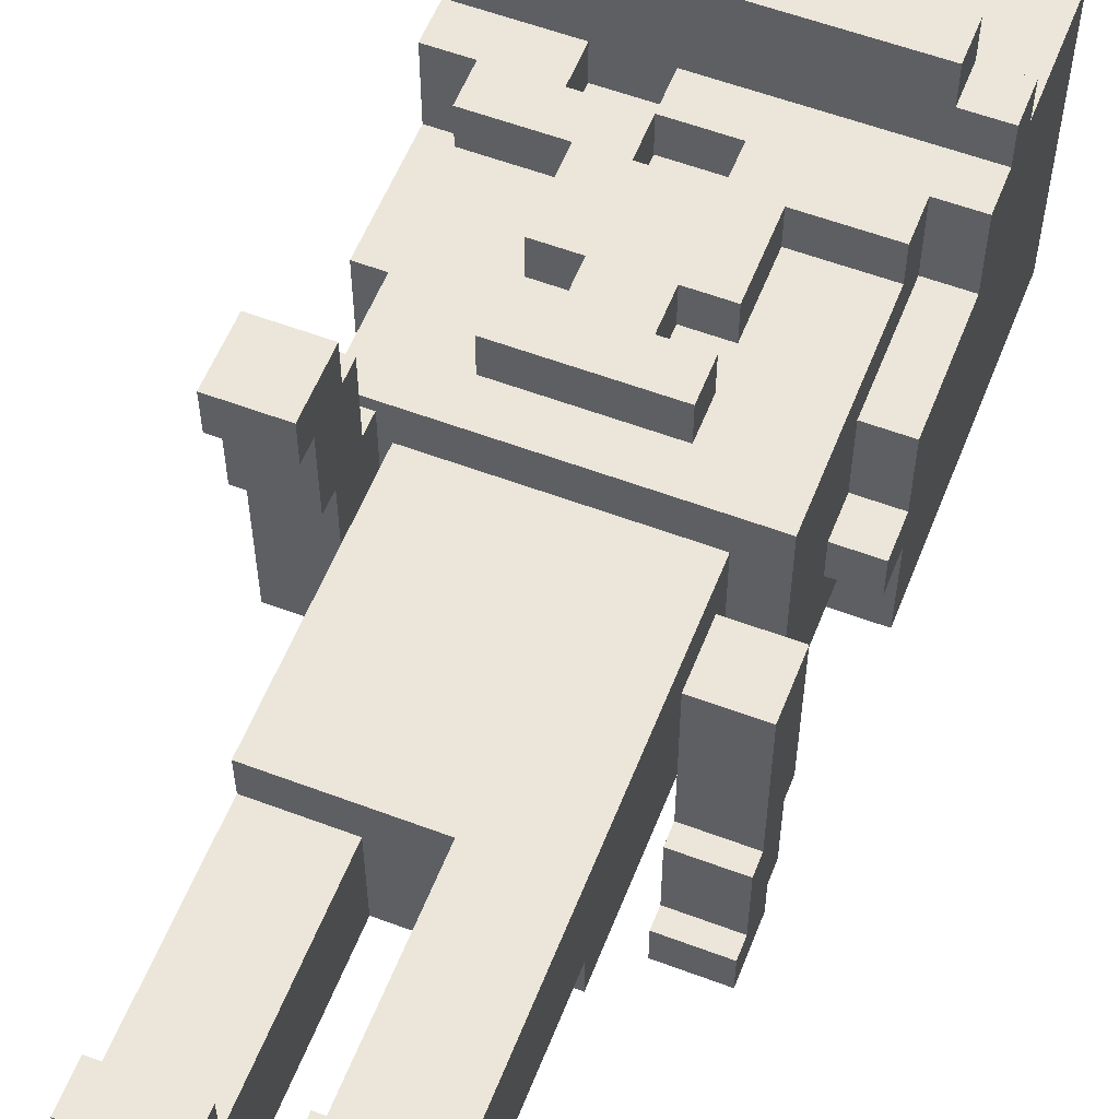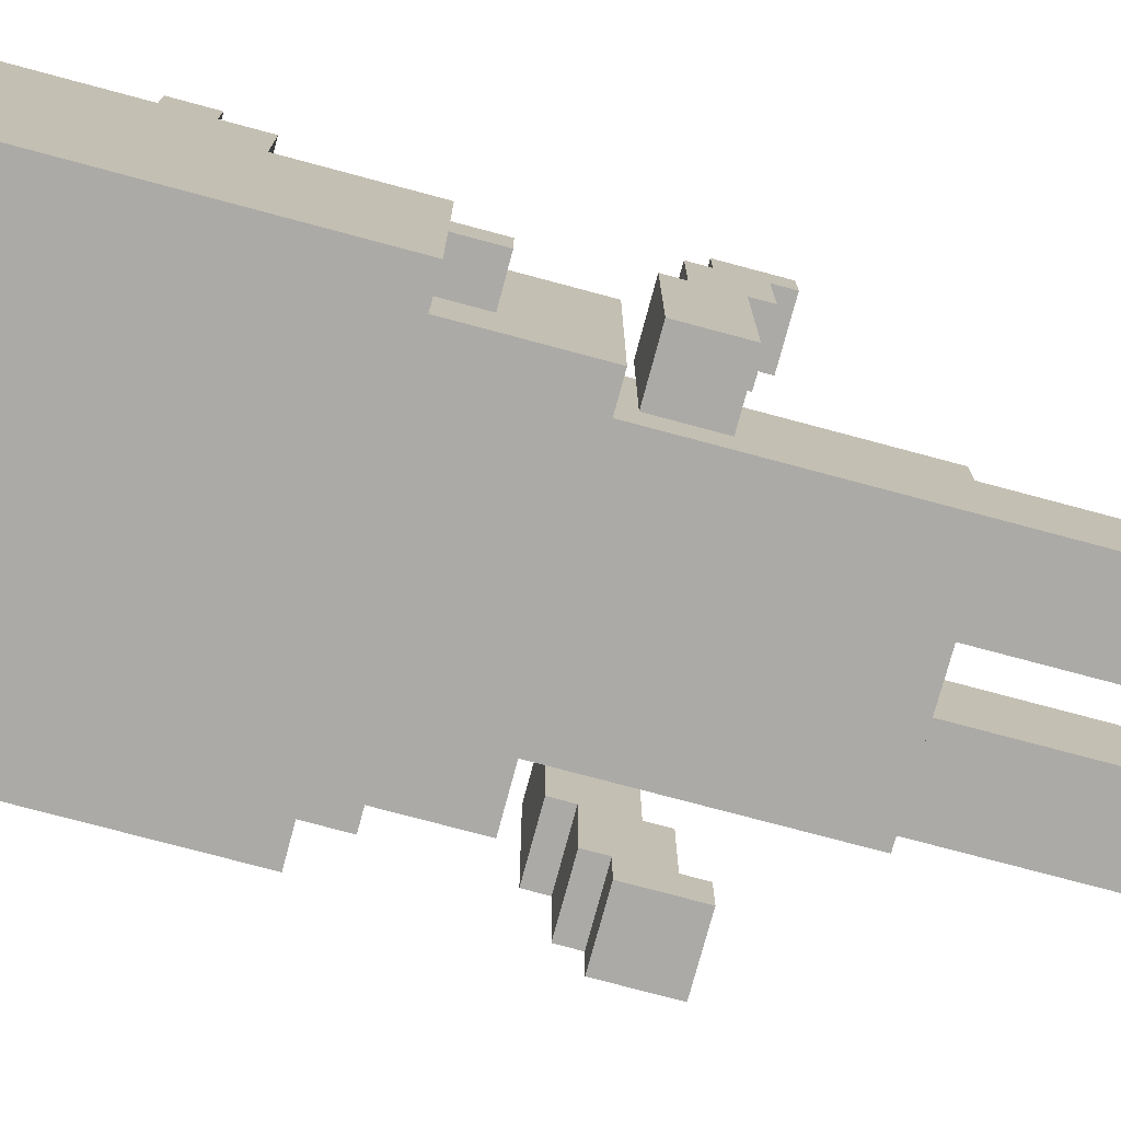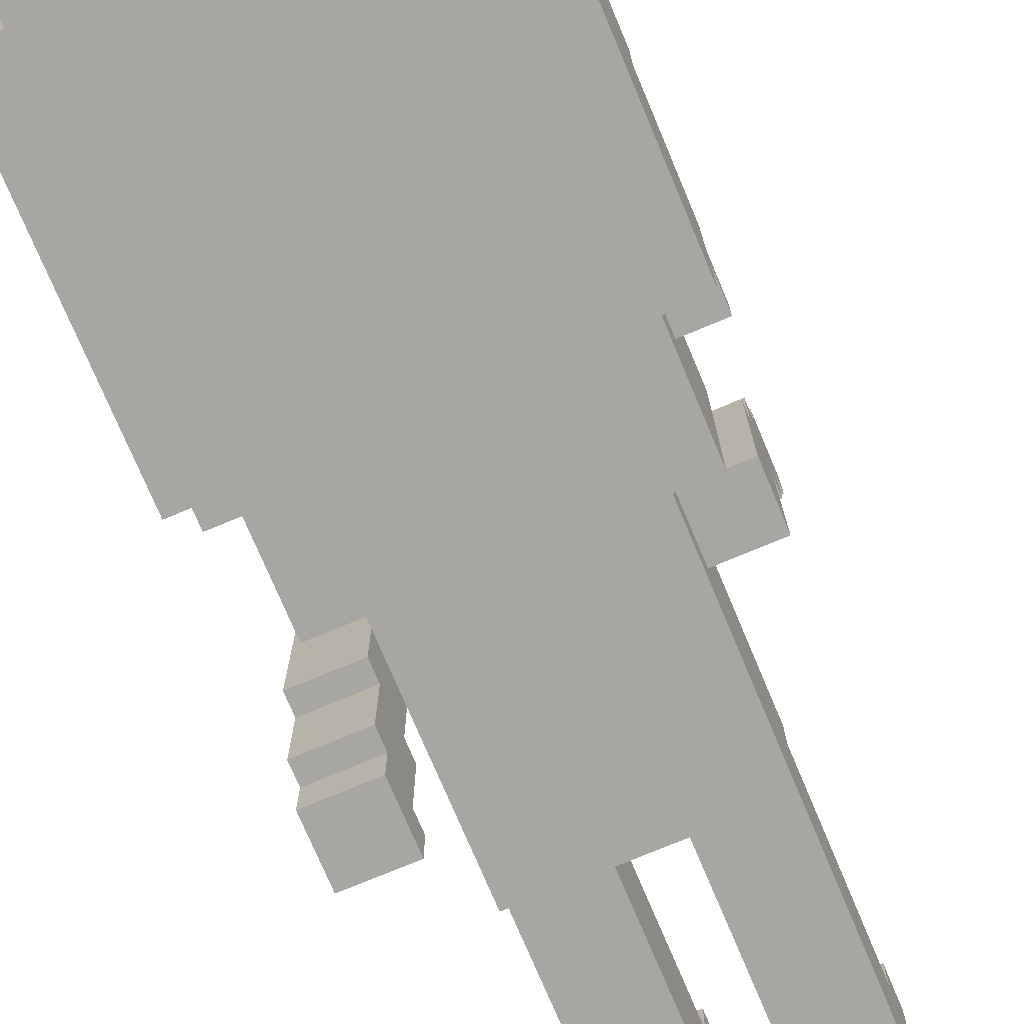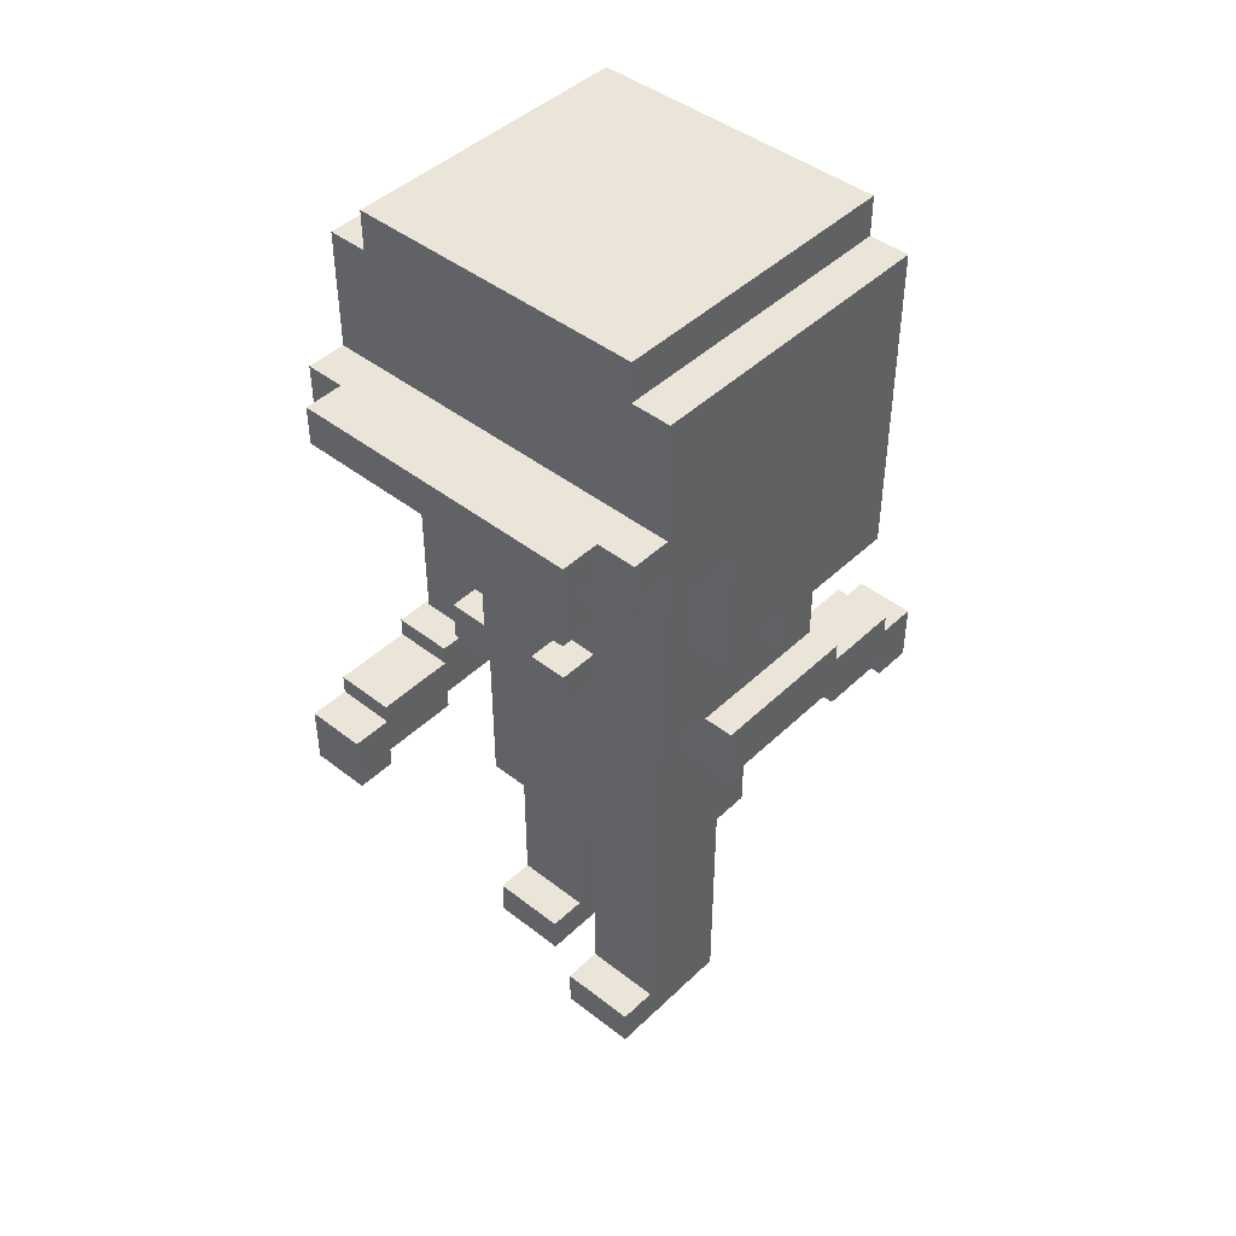
<metadata>
{"format":"obj","ext":"obj","renderer":"f3d","projection":"perspective","resolution":1024,"background":"white","views":[{"elev":57.2,"azim":21.4,"up":"+Z"},{"elev":-75.7,"azim":-105.0,"up":"+Z"},{"elev":-74.3,"azim":-157.2,"up":"+Z"},{"elev":44.5,"azim":42.2,"up":"+Y"}]}
</metadata>
<code>
g mario_walking_1
v -10 28 -5
v -10 28 -7
v -10 30 -1
v -10 30 -3
v -10 30 -5
v -10 30 -7
v -10 30 -12
v -10 32 -3
v -10 32 -7
v -10 36 3
v -10 36 -1
v -10 38 5
v -10 38 3
v -10 38 -12
v -10 40 5
v -10 40 3
v -10 46 3
v -10 46 -12
v -9 18 8
v -9 18 6
v -9 19 6
v -9 19 2
v -9 20 2
v -9 20 -6
v -9 21 8
v -9 21 6
v -9 22 6
v -9 22 2
v -9 23 2
v -9 23 -6
v -8 24 1
v -8 24 -10
v -8 28 -5
v -8 28 -7
v -8 30 -1
v -8 30 -3
v -8 30 -5
v -8 30 -7
v -8 30 -10
v -8 34 3
v -8 34 1
v -8 36 3
v -8 36 1
v -8 36 -1
v -8 38 7
v -8 38 5
v -8 40 7
v -8 40 5
v -8 46 3
v -8 46 -12
v -8 48 3
v -8 48 -12
v -6 0 -1
v -6 0 -8
v -6 2 -1
v -6 2 -3
v -6 4 -3
v -6 4 -8
v -6 12 -1
v -6 12 -3
v -6 20 -1
v -6 20 -6
v -6 23 -1
v -6 23 -6
v -6 24 -1
v -6 24 -8
v -4 26 3
v -4 26 1
v -4 28 3
v -4 28 1
v -4 30 3
v -4 30 1
v -4 34 3
v -4 34 1
v -2 28 3
v -2 28 1
v -2 30 3
v -2 30 1
v -2 36 3
v -2 36 1
v -2 38 3
v -2 38 1
v 1 0 1
v 1 0 -6
v 1 2 1
v 1 2 -1
v 1 4 -1
v 1 4 -6
v 1 12 -1
v 1 12 -6
v 1 34 3
v 1 34 1
v 1 36 3
v 1 36 1
v 5 18 -15
v 5 18 -17
v 5 19 -11
v 5 19 -15
v 5 20 -8
v 5 20 -11
v 5 21 -15
v 5 21 -17
v 5 22 -11
v 5 22 -15
v 5 23 -8
v 5 23 -11
v -6 18 8
v -6 18 6
v -6 19 6
v -6 19 2
v -6 20 2
v -6 20 -1
v -6 21 8
v -6 21 6
v -6 22 6
v -6 22 2
v -6 22 -1
v -6 23 2
v -6 23 -1
v -5 36 3
v -5 36 1
v -5 38 3
v -5 38 1
v -2 0 -1
v -2 0 -8
v -2 2 -1
v -2 2 -3
v -2 4 -3
v -2 4 -8
v -2 12 -3
v -2 12 -8
v -2 34 3
v -2 34 1
v -2 36 3
v -2 36 1
v 1 28 3
v 1 28 1
v 1 30 3
v 1 30 1
v 3 26 3
v 3 26 1
v 3 28 3
v 3 28 1
v 3 30 3
v 3 30 1
v 3 34 3
v 3 34 1
v 5 0 1
v 5 0 -6
v 5 2 1
v 5 2 -1
v 5 4 -1
v 5 4 -6
v 5 12 -6
v 5 12 -8
v 5 20 -1
v 5 20 -3
v 5 20 -8
v 5 22 -1
v 5 22 -3
v 5 23 -3
v 5 23 -8
v 5 24 -1
v 5 24 -8
v 7 24 1
v 7 24 -10
v 7 28 -5
v 7 28 -7
v 7 30 -1
v 7 30 -3
v 7 30 -5
v 7 30 -7
v 7 30 -10
v 7 34 3
v 7 34 1
v 7 36 3
v 7 36 1
v 7 36 -1
v 7 38 7
v 7 38 5
v 7 40 7
v 7 40 5
v 7 46 3
v 7 46 -12
v 7 48 3
v 7 48 -12
v 8 18 -15
v 8 18 -17
v 8 19 -11
v 8 19 -15
v 8 20 -3
v 8 20 -11
v 8 21 -15
v 8 21 -17
v 8 22 -11
v 8 22 -15
v 8 23 -3
v 8 23 -11
v 9 28 -5
v 9 28 -7
v 9 30 -1
v 9 30 -3
v 9 30 -5
v 9 30 -7
v 9 30 -12
v 9 32 -3
v 9 32 -7
v 9 36 3
v 9 36 -1
v 9 38 5
v 9 38 3
v 9 38 -12
v 9 40 5
v 9 40 3
v 9 46 3
v 9 46 -12
v -9 18 8
v -9 21 8
v -6 18 8
v -6 21 8
v -8 38 7
v -8 40 7
v 7 38 7
v 7 40 7
v -9 21 6
v -9 22 6
v -6 21 6
v -6 22 6
v -10 38 5
v -10 40 5
v -8 38 5
v -8 40 5
v 7 38 5
v 7 40 5
v 9 38 5
v 9 40 5
v -10 36 3
v -10 38 3
v -10 40 3
v -10 46 3
v -8 34 3
v -8 36 3
v -8 46 3
v -8 48 3
v -6 40 3
v -6 44 3
v -5 36 3
v -5 38 3
v -4 26 3
v -4 28 3
v -4 30 3
v -4 34 3
v -4 40 3
v -4 42 3
v -4 44 3
v -4 46 3
v -2 28 3
v -2 30 3
v -2 34 3
v -2 36 3
v -2 38 3
v -2 40 3
v -2 42 3
v -2 44 3
v 0 40 3
v 0 42 3
v 1 28 3
v 1 30 3
v 1 34 3
v 1 36 3
v 1 42 3
v 1 44 3
v 3 26 3
v 3 28 3
v 3 30 3
v 3 34 3
v 3 40 3
v 3 42 3
v 3 44 3
v 3 46 3
v 5 40 3
v 5 44 3
v 7 34 3
v 7 36 3
v 7 46 3
v 7 48 3
v 9 36 3
v 9 38 3
v 9 40 3
v 9 46 3
v -9 22 2
v -9 23 2
v -6 22 2
v -6 23 2
v -8 24 1
v -8 34 1
v -5 36 1
v -5 38 1
v -4 26 1
v -4 28 1
v -4 30 1
v -4 34 1
v -2 28 1
v -2 30 1
v -2 34 1
v -2 36 1
v -2 38 1
v 1 0 1
v 1 2 1
v 1 28 1
v 1 30 1
v 1 34 1
v 1 36 1
v 3 26 1
v 3 28 1
v 3 30 1
v 3 34 1
v 5 0 1
v 5 2 1
v 7 24 1
v 7 34 1
v -10 30 -1
v -10 36 -1
v -8 30 -1
v -8 36 -1
v -6 0 -1
v -6 2 -1
v -6 12 -1
v -6 20 -1
v -6 22 -1
v -6 23 -1
v -6 24 -1
v -4 20 -1
v -4 22 -1
v -4 24 -1
v -2 0 -1
v -2 2 -1
v 1 2 -1
v 1 4 -1
v 1 12 -1
v 3 20 -1
v 3 22 -1
v 3 24 -1
v 5 2 -1
v 5 4 -1
v 5 20 -1
v 5 22 -1
v 5 24 -1
v 7 30 -1
v 7 36 -1
v 9 30 -1
v 9 36 -1
v -6 2 -3
v -6 4 -3
v -6 12 -3
v -2 2 -3
v -2 4 -3
v -2 12 -3
v 5 20 -3
v 5 22 -3
v 5 23 -3
v 8 20 -3
v 8 23 -3
v -10 28 -5
v -10 30 -5
v -8 28 -5
v -8 30 -5
v 7 28 -5
v 7 30 -5
v 9 28 -5
v 9 30 -5
v 5 19 -11
v 5 20 -11
v 8 19 -11
v 8 20 -11
v 5 18 -15
v 5 19 -15
v 8 18 -15
v 8 19 -15
v -9 18 6
v -9 19 6
v -6 18 6
v -6 19 6
v -9 19 2
v -9 20 2
v -6 19 2
v -6 20 2
v -9 20 -6
v -9 23 -6
v -6 20 -6
v -6 23 -6
v 1 0 -6
v 1 4 -6
v 1 12 -6
v 5 0 -6
v 5 4 -6
v 5 12 -6
v -10 28 -7
v -10 30 -7
v -8 28 -7
v -8 30 -7
v 7 28 -7
v 7 30 -7
v 9 28 -7
v 9 30 -7
v -6 0 -8
v -6 4 -8
v -6 24 -8
v -4 20 -8
v -4 24 -8
v -2 0 -8
v -2 4 -8
v -2 12 -8
v 3 20 -8
v 3 24 -8
v 5 12 -8
v 5 20 -8
v 5 23 -8
v 5 24 -8
v -8 24 -10
v -8 30 -10
v 7 24 -10
v 7 30 -10
v 5 22 -11
v 5 23 -11
v 8 22 -11
v 8 23 -11
v -10 30 -12
v -10 38 -12
v -10 46 -12
v -8 46 -12
v -8 48 -12
v 7 46 -12
v 7 48 -12
v 9 30 -12
v 9 38 -12
v 9 46 -12
v 5 21 -15
v 5 22 -15
v 8 21 -15
v 8 22 -15
v 5 18 -17
v 5 21 -17
v 8 18 -17
v 8 21 -17
v 1 0 1
v 5 0 1
v -6 0 -1
v -2 0 -1
v 1 0 -6
v 5 0 -6
v -6 0 -8
v -2 0 -8
v -6 12 -1
v 1 12 -1
v -6 12 -3
v -2 12 -3
v 1 12 -6
v 5 12 -6
v -2 12 -8
v 5 12 -8
v -9 18 8
v -6 18 8
v -9 18 6
v -6 18 6
v 5 18 -15
v 8 18 -15
v 5 18 -17
v 8 18 -17
v -9 19 6
v -6 19 6
v -9 19 2
v -6 19 2
v 5 19 -11
v 8 19 -11
v 5 19 -15
v 8 19 -15
v -9 20 2
v -6 20 2
v -6 20 -1
v 5 20 -3
v 8 20 -3
v -9 20 -6
v -6 20 -6
v 5 20 -8
v 5 20 -11
v 8 20 -11
v -8 24 1
v 7 24 1
v -6 24 -1
v -4 24 -1
v 3 24 -1
v 5 24 -1
v -6 24 -8
v -4 24 -8
v 3 24 -8
v 5 24 -8
v -8 24 -10
v 7 24 -10
v -4 26 3
v 3 26 3
v -4 26 1
v 3 26 1
v -10 28 -5
v -8 28 -5
v 7 28 -5
v 9 28 -5
v -10 28 -7
v -8 28 -7
v 7 28 -7
v 9 28 -7
v -4 30 3
v -2 30 3
v 1 30 3
v 3 30 3
v -4 30 1
v -2 30 1
v 1 30 1
v 3 30 1
v -10 30 -1
v -8 30 -1
v 7 30 -1
v 9 30 -1
v -10 30 -3
v -8 30 -3
v 7 30 -3
v 9 30 -3
v -10 30 -5
v -8 30 -5
v 7 30 -5
v 9 30 -5
v -10 30 -7
v -8 30 -7
v 7 30 -7
v 9 30 -7
v -8 30 -10
v 7 30 -10
v -10 30 -12
v 9 30 -12
v -8 34 3
v -4 34 3
v 3 34 3
v 7 34 3
v -8 34 1
v -4 34 1
v 3 34 1
v 7 34 1
v -10 36 3
v -8 36 3
v -2 36 3
v 1 36 3
v 7 36 3
v 9 36 3
v -8 36 1
v -2 36 1
v 1 36 1
v 7 36 1
v -10 36 -1
v -8 36 -1
v 7 36 -1
v 9 36 -1
v -8 38 7
v 7 38 7
v -10 38 5
v -8 38 5
v 7 38 5
v 9 38 5
v -10 38 3
v -5 38 3
v -2 38 3
v 9 38 3
v -5 38 1
v -2 38 1
v 1 2 1
v 5 2 1
v -6 2 -1
v -2 2 -1
v 1 2 -1
v 5 2 -1
v -6 2 -3
v -2 2 -3
v -9 21 8
v -6 21 8
v -9 21 6
v -6 21 6
v 5 21 -15
v 8 21 -15
v 5 21 -17
v 8 21 -17
v -9 22 6
v -6 22 6
v -9 22 2
v -6 22 2
v 5 22 -11
v 8 22 -11
v 5 22 -15
v 8 22 -15
v -9 23 2
v -6 23 2
v -6 23 -1
v 5 23 -3
v 8 23 -3
v -9 23 -6
v -6 23 -6
v 5 23 -8
v 5 23 -11
v 8 23 -11
v -4 28 3
v -2 28 3
v 1 28 3
v 3 28 3
v -4 28 1
v -2 28 1
v 1 28 1
v 3 28 1
v -2 34 3
v 1 34 3
v -2 34 1
v 1 34 1
v -5 36 3
v -2 36 3
v -5 36 1
v -2 36 1
v -8 40 7
v 7 40 7
v -10 40 5
v -8 40 5
v 7 40 5
v 9 40 5
v -10 40 3
v -6 40 3
v -4 40 3
v -2 40 3
v 0 40 3
v 3 40 3
v 5 40 3
v 9 40 3
v -10 46 3
v -8 46 3
v 7 46 3
v 9 46 3
v -10 46 -12
v -8 46 -12
v 7 46 -12
v 9 46 -12
v -8 48 3
v 7 48 3
v -8 48 -12
v 7 48 -12
f 5 2 1
f 6 2 5
f 8 4 3
f 8 5 4
f 8 6 5
f 9 7 6
f 9 6 8
f 11 8 3
f 11 9 8
f 13 11 10
f 14 7 9
f 14 9 11
f 14 11 13
f 15 13 12
f 15 14 13
f 16 14 15
f 17 14 16
f 18 14 17
f 21 20 19
f 23 22 21
f 25 21 19
f 26 24 23
f 26 21 25
f 26 23 21
f 27 24 26
f 28 24 27
f 29 24 28
f 30 24 29
f 33 32 31
f 34 32 33
f 35 33 31
f 36 33 35
f 37 33 36
f 38 32 34
f 39 32 38
f 41 35 31
f 42 41 40
f 43 35 41
f 43 41 42
f 44 35 43
f 47 46 45
f 48 46 47
f 51 50 49
f 52 50 51
f 55 54 53
f 56 54 55
f 57 54 56
f 58 54 57
f 60 58 57
f 61 60 59
f 62 58 60
f 62 60 61
f 64 58 62
f 65 64 63
f 66 58 64
f 66 64 65
f 69 68 67
f 70 68 69
f 73 72 71
f 74 72 73
f 77 76 75
f 78 76 77
f 81 80 79
f 82 80 81
f 85 84 83
f 86 84 85
f 87 84 86
f 88 84 87
f 89 88 87
f 90 88 89
f 93 92 91
f 94 92 93
f 98 96 95
f 100 98 97
f 101 96 98
f 101 100 99
f 101 98 100
f 102 96 101
f 103 101 99
f 104 101 103
f 105 103 99
f 106 103 105
f 107 108 109
f 109 110 111
f 107 109 113
f 111 112 114
f 113 109 114
f 109 111 114
f 114 112 115
f 115 112 116
f 116 112 117
f 116 117 118
f 118 117 119
f 120 121 122
f 122 121 123
f 124 125 126
f 126 125 127
f 127 125 128
f 128 125 129
f 128 129 130
f 130 129 131
f 132 133 134
f 134 133 135
f 136 137 138
f 138 137 139
f 140 141 142
f 142 141 143
f 144 145 146
f 146 145 147
f 148 149 150
f 150 149 151
f 151 149 152
f 152 149 153
f 152 153 154
f 152 154 156
f 154 155 156
f 156 155 157
f 157 155 158
f 156 157 159
f 159 157 160
f 159 160 161
f 159 161 163
f 161 162 163
f 163 162 164
f 165 166 167
f 167 166 168
f 165 167 169
f 169 167 170
f 170 167 171
f 168 166 172
f 172 166 173
f 165 169 175
f 174 175 176
f 175 169 177
f 176 175 177
f 177 169 178
f 179 180 181
f 181 180 182
f 183 184 185
f 185 184 186
f 187 188 190
f 189 190 192
f 190 188 193
f 191 192 193
f 192 190 193
f 193 188 194
f 191 193 195
f 195 193 196
f 191 195 197
f 197 195 198
f 199 200 203
f 203 200 204
f 201 202 206
f 202 203 206
f 203 204 206
f 204 205 207
f 206 204 207
f 201 206 209
f 206 207 209
f 208 209 211
f 207 205 212
f 209 207 212
f 211 209 212
f 210 211 213
f 211 212 213
f 213 212 214
f 214 212 215
f 215 212 216
f 219 218 217
f 220 218 219
f 223 222 221
f 224 222 223
f 227 226 225
f 228 226 227
f 231 230 229
f 232 230 231
f 235 234 233
f 236 234 235
f 242 238 237
f 243 240 239
f 245 243 239
f 245 244 243
f 246 244 245
f 247 242 241
f 247 238 242
f 248 238 247
f 252 247 241
f 253 246 245
f 254 246 253
f 255 244 246
f 255 246 254
f 256 244 255
f 257 250 249
f 258 252 251
f 259 247 252
f 259 252 258
f 260 247 259
f 262 254 253
f 263 255 254
f 263 254 262
f 263 256 255
f 264 256 263
f 265 263 262
f 266 264 263
f 266 263 265
f 267 257 249
f 267 258 257
f 267 259 258
f 268 259 267
f 269 259 268
f 270 261 260
f 271 264 266
f 271 266 265
f 272 256 264
f 272 264 271
f 273 267 249
f 274 267 273
f 275 269 268
f 275 270 269
f 276 270 275
f 277 271 265
f 278 272 271
f 278 271 277
f 279 256 272
f 279 272 278
f 280 244 256
f 280 256 279
f 281 279 278
f 281 278 277
f 282 280 279
f 282 279 281
f 283 270 276
f 284 261 270
f 284 270 283
f 285 244 280
f 285 280 282
f 285 282 281
f 286 244 285
f 287 261 284
f 288 261 287
f 289 285 281
f 290 285 289
f 293 292 291
f 294 292 293
f 299 296 295
f 300 296 299
f 301 296 300
f 302 296 301
f 303 301 300
f 304 301 303
f 306 298 297
f 307 298 306
f 312 306 305
f 313 306 312
f 314 299 295
f 315 311 310
f 316 311 315
f 318 309 308
f 319 309 318
f 320 314 295
f 320 317 316
f 320 316 315
f 320 315 314
f 321 317 320
f 324 323 322
f 325 323 324
f 333 329 328
f 333 330 329
f 334 332 331
f 334 330 333
f 334 331 330
f 335 332 334
f 336 327 326
f 337 327 336
f 340 333 328
f 341 334 333
f 341 340 339
f 341 333 340
f 341 335 334
f 342 335 341
f 343 335 342
f 344 339 338
f 345 341 339
f 345 339 344
f 346 342 341
f 346 341 345
f 347 343 342
f 347 342 346
f 348 343 347
f 351 350 349
f 352 350 351
f 356 354 353
f 357 355 354
f 357 354 356
f 358 355 357
f 362 360 359
f 362 361 360
f 363 361 362
f 366 365 364
f 367 365 366
f 370 369 368
f 371 369 370
f 374 373 372
f 375 373 374
f 378 377 376
f 379 377 378
f 380 381 382
f 382 381 383
f 384 385 386
f 386 385 387
f 388 389 390
f 390 389 391
f 392 393 395
f 393 394 396
f 395 393 396
f 396 394 397
f 398 399 400
f 400 399 401
f 402 403 404
f 404 403 405
f 407 408 409
f 409 408 410
f 406 407 411
f 407 409 412
f 411 407 412
f 412 409 413
f 409 410 414
f 413 409 414
f 414 410 415
f 413 414 416
f 414 415 416
f 416 415 417
f 417 415 418
f 418 415 419
f 420 421 422
f 422 421 423
f 424 425 426
f 426 425 427
f 429 430 431
f 429 431 433
f 431 432 433
f 433 432 434
f 428 429 435
f 429 433 436
f 435 429 436
f 436 433 437
f 438 439 440
f 440 439 441
f 442 443 444
f 444 443 445
f 450 447 446
f 451 447 450
f 452 449 448
f 453 449 452
f 456 455 454
f 457 455 456
f 458 455 457
f 460 458 457
f 460 459 458
f 461 459 460
f 464 463 462
f 465 463 464
f 468 467 466
f 469 467 468
f 472 471 470
f 473 471 472
f 476 475 474
f 477 475 476
f 480 479 478
f 483 480 478
f 484 480 483
f 485 482 481
f 486 482 485
f 487 482 486
f 490 489 488
f 491 489 490
f 492 489 491
f 493 489 492
f 494 490 488
f 497 489 493
f 498 496 495
f 498 497 496
f 498 494 488
f 498 495 494
f 499 489 497
f 499 497 498
f 502 501 500
f 503 501 502
f 508 505 504
f 509 505 508
f 510 507 506
f 511 507 510
f 516 513 512
f 517 513 516
f 518 515 514
f 519 515 518
f 524 521 520
f 525 521 524
f 526 523 522
f 527 523 526
f 528 525 524
f 529 525 528
f 530 527 526
f 531 527 530
f 536 533 532
f 537 535 534
f 538 536 532
f 538 537 536
f 539 535 537
f 539 537 538
f 544 541 540
f 545 541 544
f 546 543 542
f 547 543 546
f 554 549 548
f 555 551 550
f 556 551 555
f 557 553 552
f 558 554 548
f 559 554 558
f 560 553 557
f 561 553 560
f 565 563 562
f 566 563 565
f 568 565 564
f 568 567 566
f 568 566 565
f 569 567 568
f 570 567 569
f 571 567 570
f 572 570 569
f 573 570 572
f 574 575 578
f 578 575 579
f 576 577 580
f 580 577 581
f 582 583 584
f 584 583 585
f 586 587 588
f 588 587 589
f 590 591 592
f 592 591 593
f 594 595 596
f 596 595 597
f 598 599 600
f 598 600 603
f 603 600 604
f 601 602 605
f 605 602 606
f 606 602 607
f 608 609 612
f 612 609 613
f 610 611 614
f 614 611 615
f 616 617 618
f 618 617 619
f 620 621 622
f 622 621 623
f 624 625 627
f 627 625 628
f 626 627 630
f 628 629 630
f 627 628 630
f 630 629 631
f 631 629 632
f 632 629 633
f 633 629 634
f 634 629 635
f 635 629 636
f 636 629 637
f 638 639 642
f 642 639 643
f 640 641 644
f 644 641 645
f 646 647 648
f 648 647 649

</code>
